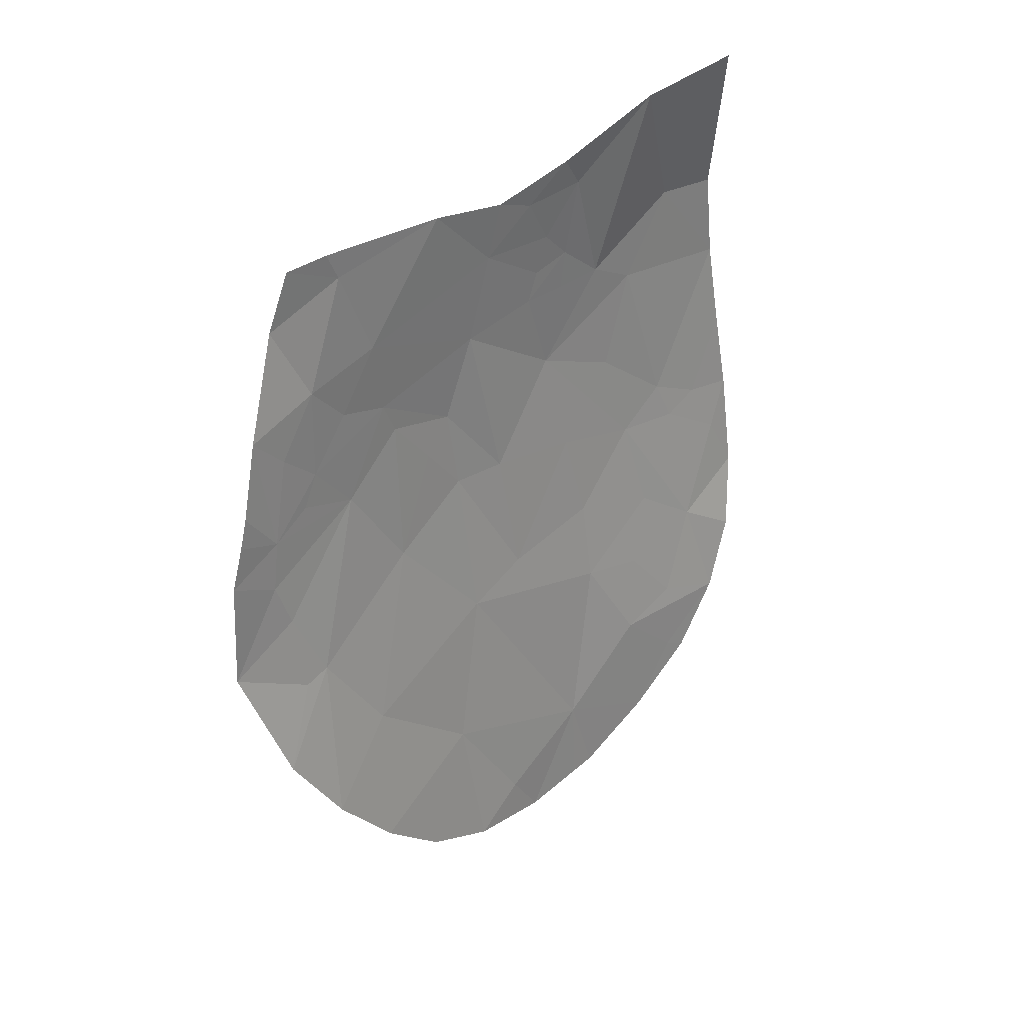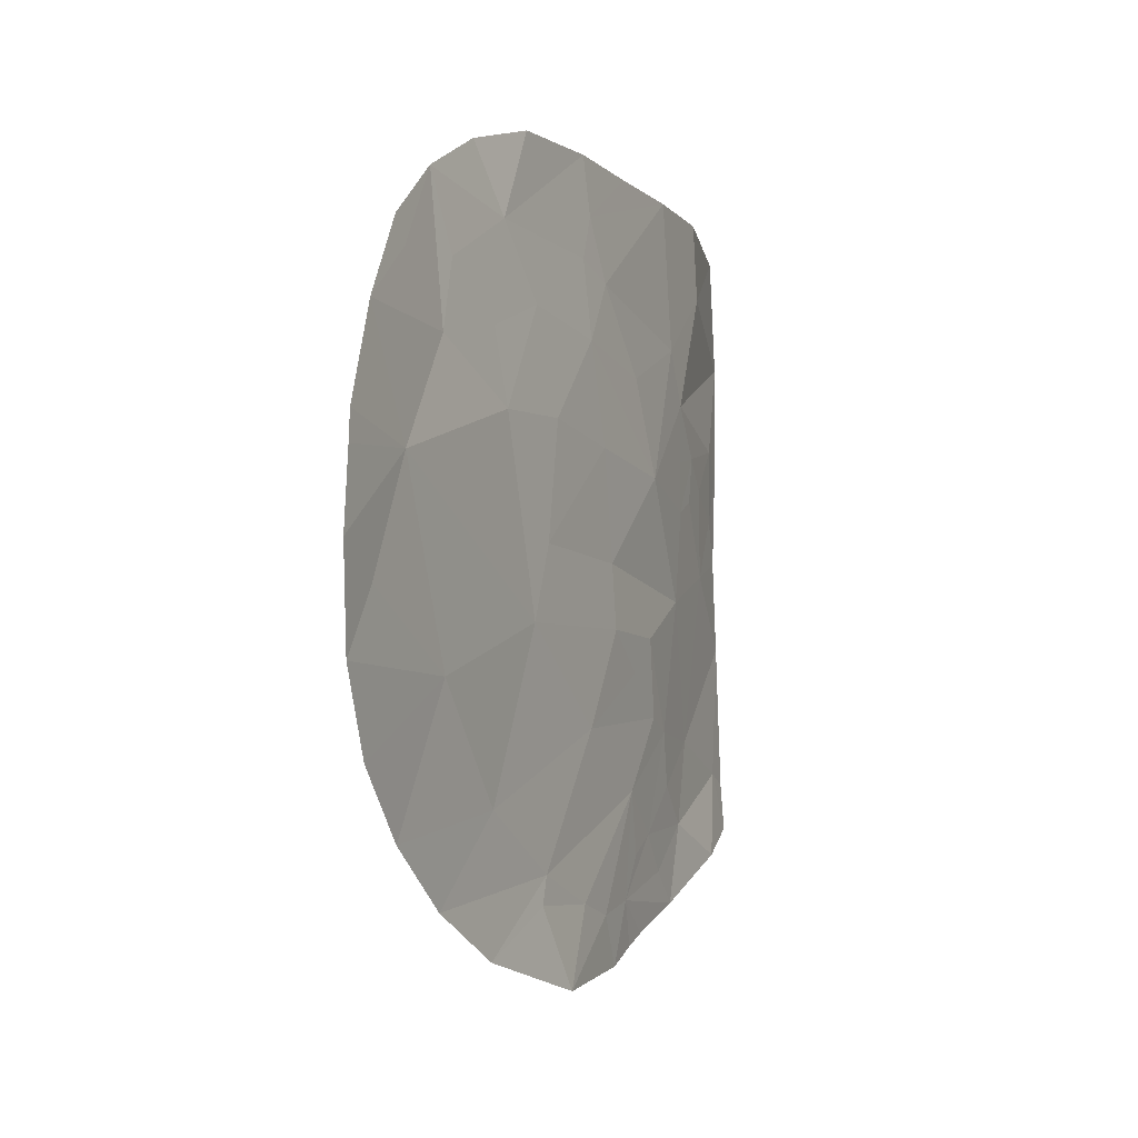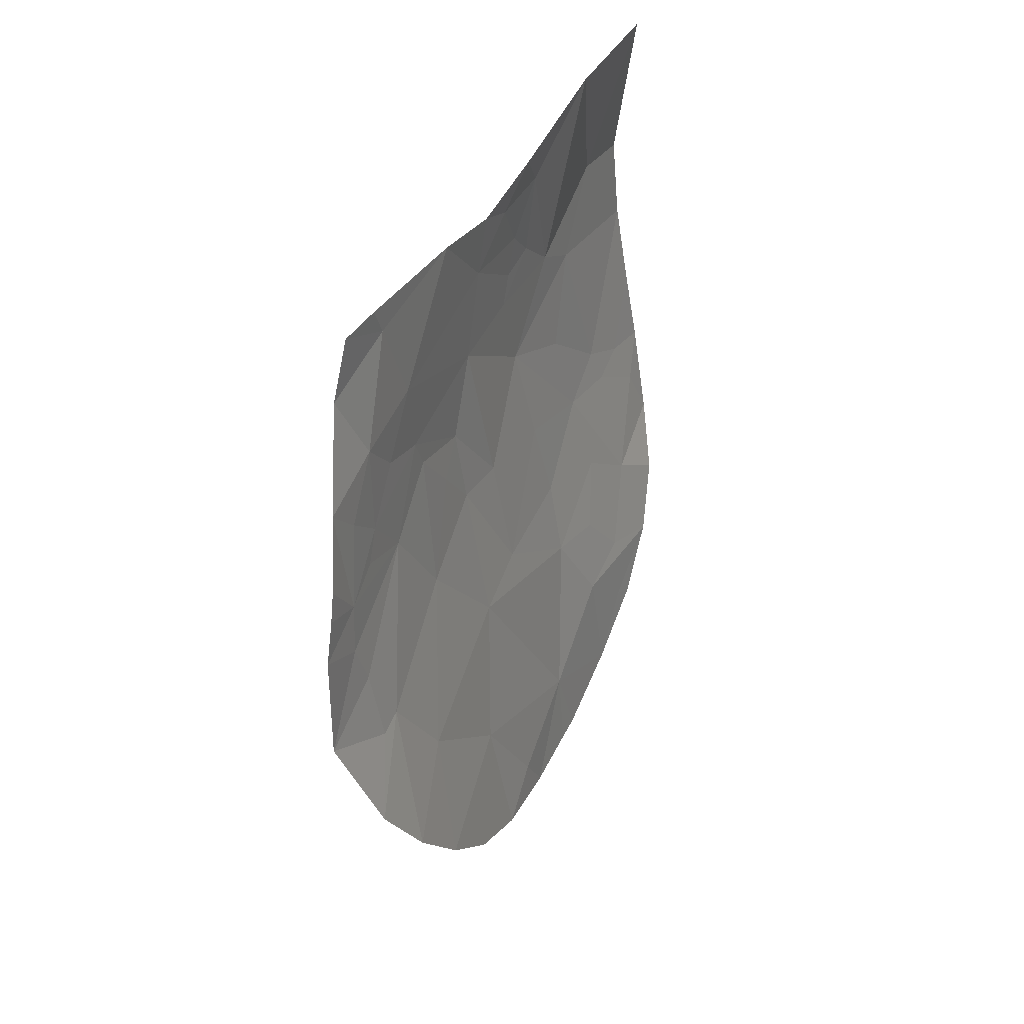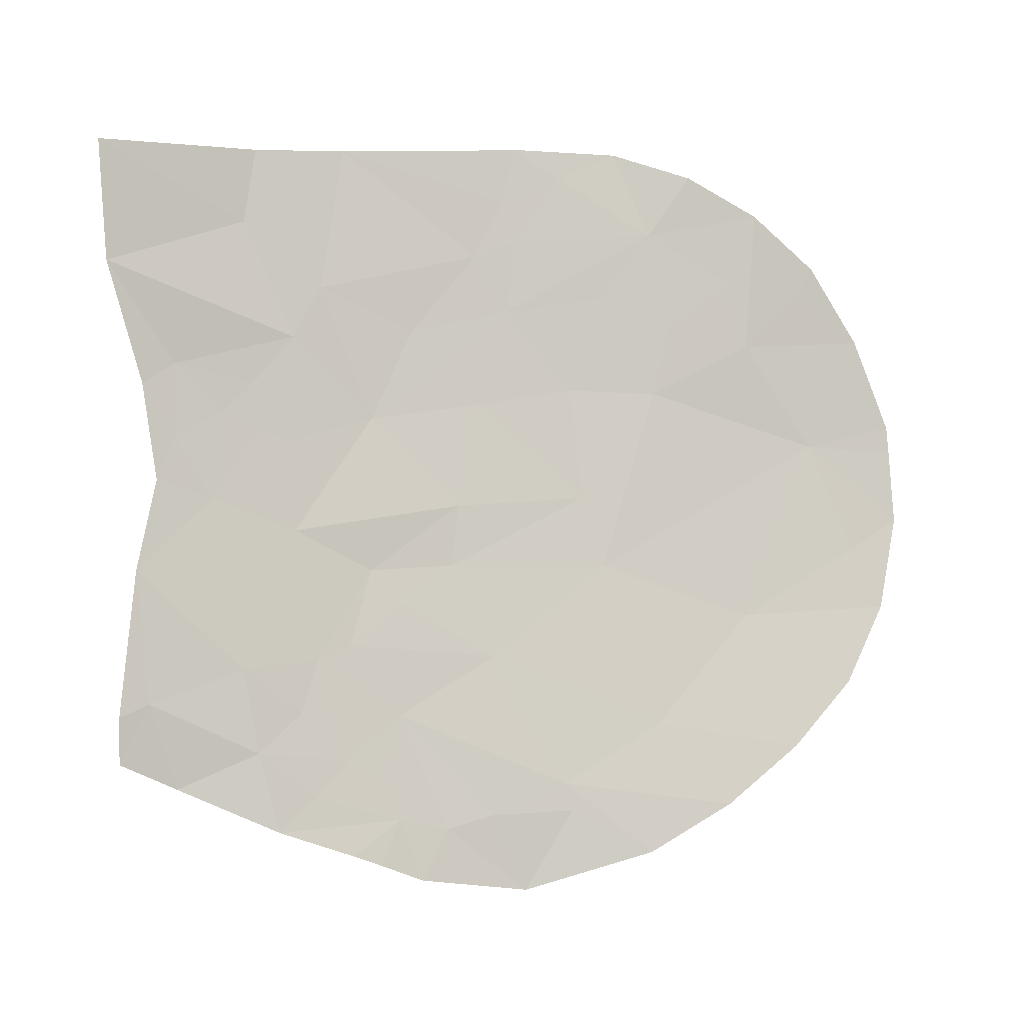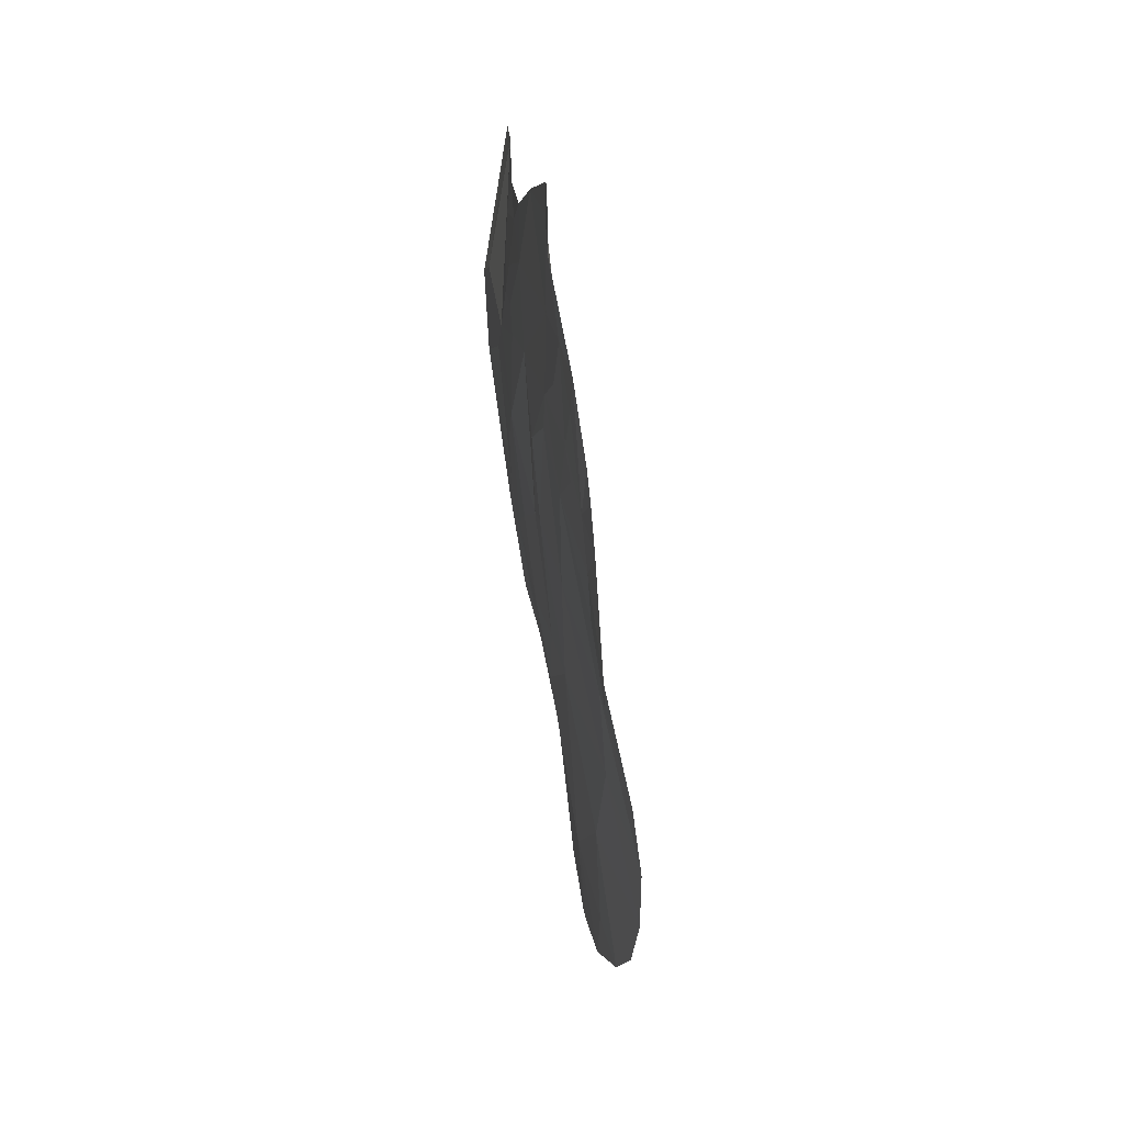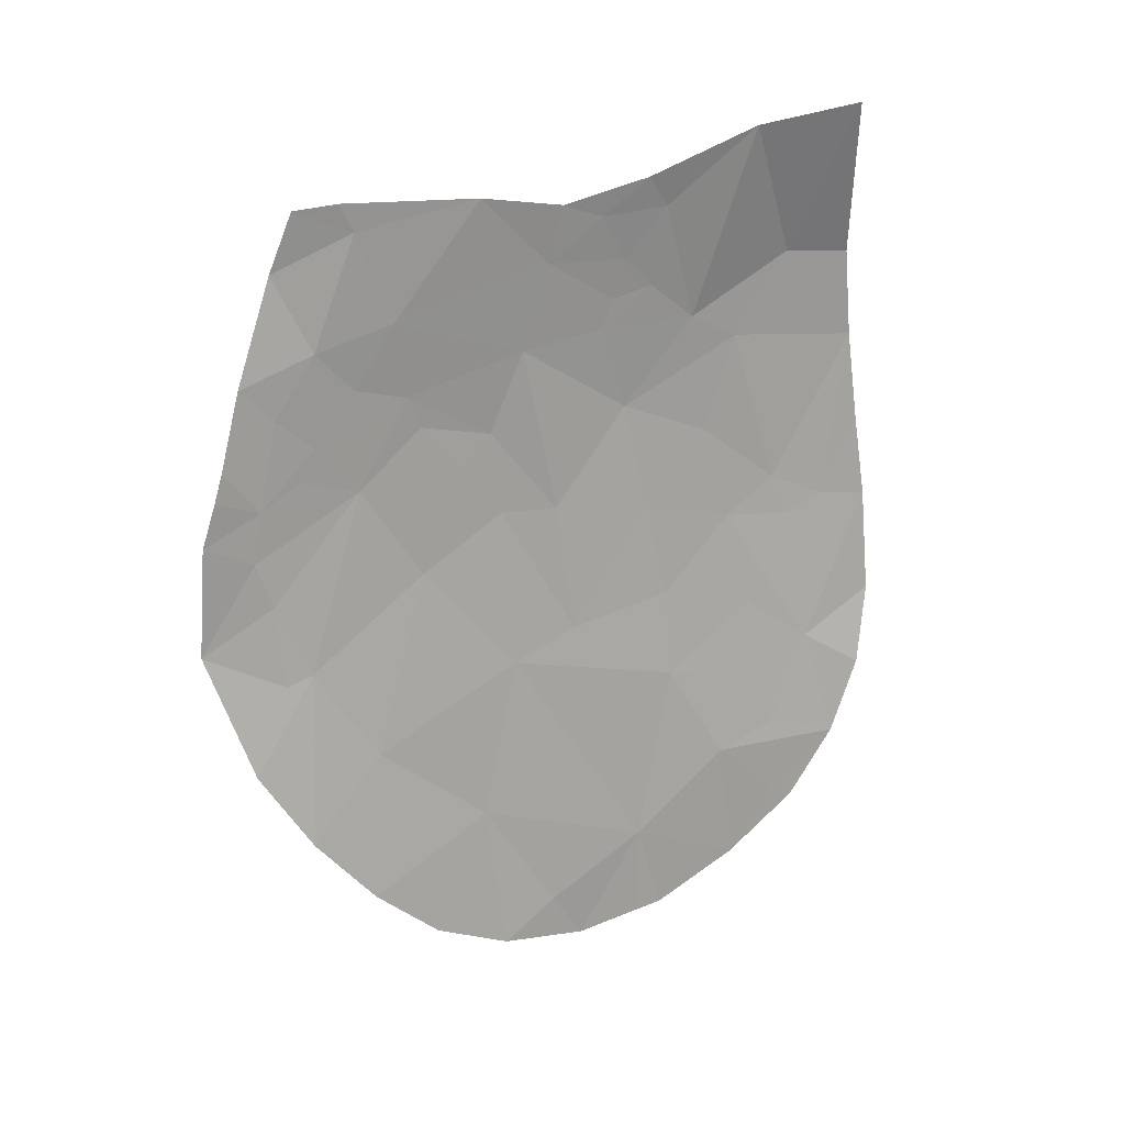
<metadata>
{"format":"obj","ext":"obj","renderer":"f3d","projection":"perspective","resolution":1024,"background":"white","views":[{"elev":36.5,"azim":-134.9,"up":"+Y"},{"elev":-3.3,"azim":18.5,"up":"+Z"},{"elev":40.9,"azim":-154.0,"up":"+Y"},{"elev":-5.5,"azim":-110.8,"up":"+Z"},{"elev":12.8,"azim":173.3,"up":"+Y"},{"elev":25.1,"azim":-118.5,"up":"+Y"}]}
</metadata>
<code>
o crack_only_139
v 2.805 1.399 -3.315
v 2.762 1.251 -3.617
v 2.875 1.993 -3.67
v 3.142 4.521 -4.379
v 3.153 4.6 -3.969
v 3.176 5.058 -4.142
v 3.083 3.272 -1.537
v 3.066 3.222 -1.258
v 3.026 2.981 -1.4
v 2.94 2.392 -2.165
v 2.972 2.473 -2.517
v 3.004 2.757 -2.023
v 3.05 2.91 -2.511
v 3.162 3.739 -2.232
v 3.195 3.942 -2.691
v 3.2 4.212 -2.031
v 2.869 2.077 -1.92
v 2.942 2.508 -1.683
v 2.82 1.945 -1.561
v 2.851 1.62 -2.771
v 2.806 1.174 -2.656
v 2.807 1.36 -2.205
v 2.875 2.303 -1.373
v 2.98 2.689 -1.26
v 2.805 1.163 -2.794
v 3.127 3.648 -1.292
v 2.973 2.935 -4.672
v 2.878 2.536 -4.883
v 3.033 3.162 -5.067
v 3.037 3.335 -4.691
v 3.062 3.568 -4.76
v 3.063 3.699 -5.01
v 2.749 1.459 -4.014
v 2.758 1.765 -4.346
v 3.209 4.909 -4.553
v 3.128 4.414 -4.767
v 2.819 1.683 -1.944
v 2.804 1.618 -1.824
v 3.075 3.2 -1.745
v 3.118 3.384 -2.597
v 3.028 2.85 -3.071
v 2.796 1.142 -3.152
v 3.119 4.239 -4.598
v 3.145 4.307 -4.185
v 3.119 4.069 -4.41
v 3.2 4.371 -2.824
v 3.204 4.356 -2.573
v 3.204 4.518 -2.76
v 3.207 4.556 -2.538
v 3.202 4.708 -2.689
v 3.19 4.956 -2.464
v 3.096 3.254 -2.113
v 3.153 4.056 -3.845
v 3.155 4.223 -3.917
v 3.168 3.947 -3.465
v 3.191 4.104 -1.319
v 3.223 4.61 -1.719
v 3.219 4.556 -1.346
v 3.2 5.193 -4.432
v 3.18 5.202 -4.206
v 3.185 5.038 -3.047
v 3.189 4.95 -2.827
v 3.192 4.759 -3.127
v 3.117 3.805 -4.194
v 3.104 3.917 -4.499
v 3.082 3.815 -4.709
v 3.175 5.133 -3.493
v 3.117 3.5 -3.127
v 3.125 3.533 -3.433
v 3.207 4.352 -2.292
v 3.001 2.745 -3.424
v 3.139 3.79 -3.633
v 3.073 3.32 -3.892
v 3.112 3.415 -1.829
v 2.906 2.478 -4.232
v 2.798 2.132 -4.643
v 3.083 4.052 -4.885
v 3.072 3.907 -4.935
v 2.867 1.979 -2.253
v 2.979 2.965 -4.536
v 3.175 5.118 -2.576
v 3.125 5.314 -1.987
v 3.184 4.337 -3.273
v 3.086 5.371 -1.399
f 1 2 3
f 4 6 5
f 7 8 9
f 10 11 12
f 13 12 11
f 14 15 16
f 17 18 19
f 20 22 21
f 17 12 18
f 17 10 12
f 18 23 19
f 9 8 24
f 20 21 25
f 7 26 8
f 27 28 29
f 30 29 31
f 30 27 29
f 32 31 29
f 33 34 3
f 4 36 35
f 37 19 38
f 6 4 35
f 7 9 39
f 40 13 41
f 13 11 41
f 1 42 2
f 38 22 37
f 43 36 4
f 44 4 5
f 43 4 45
f 44 45 4
f 46 47 15
f 46 48 49
f 47 46 49
f 50 51 49
f 50 49 48
f 52 15 14
f 53 54 55
f 56 57 58
f 56 16 57
f 59 6 35
f 59 60 6
f 61 62 63
f 62 50 63
f 50 48 63
f 63 48 46
f 64 65 45
f 65 64 66
f 53 64 54
f 63 67 61
f 68 15 40
f 40 41 68
f 68 69 55
f 70 47 49
f 70 15 47
f 70 16 15
f 64 30 31
f 64 31 66
f 71 69 41
f 41 69 68
f 54 64 45
f 44 5 54
f 54 45 44
f 53 55 72
f 63 5 67
f 5 6 67
f 13 52 12
f 40 52 13
f 52 40 15
f 73 53 72
f 62 51 50
f 56 74 16
f 7 74 56
f 7 56 26
f 16 70 57
f 49 51 70
f 75 3 34
f 75 34 76
f 64 53 73
f 43 66 36
f 66 43 45
f 66 77 36
f 65 66 45
f 78 77 66
f 78 66 32
f 66 31 32
f 20 79 22
f 1 3 20
f 42 1 20
f 75 80 73
f 75 76 80
f 80 28 27
f 80 76 28
f 71 20 3
f 11 20 71
f 11 71 41
f 17 79 10
f 10 79 11
f 79 20 11
f 37 79 19
f 79 37 22
f 17 19 79
f 81 82 51
f 83 5 63
f 83 54 5
f 51 82 70
f 70 82 57
f 39 74 7
f 52 74 39
f 52 14 74
f 74 14 16
f 71 75 73
f 71 3 75
f 52 18 12
f 52 39 18
f 18 24 23
f 9 18 39
f 9 24 18
f 84 57 82
f 57 84 58
f 80 30 64
f 80 64 73
f 80 27 30
f 2 33 3
f 73 69 71
f 73 72 69
f 69 72 55
f 81 51 62
f 62 61 81
f 46 83 63
f 68 55 83
f 68 83 15
f 54 83 55
f 46 15 83
f 20 25 42
f 60 67 6

</code>
